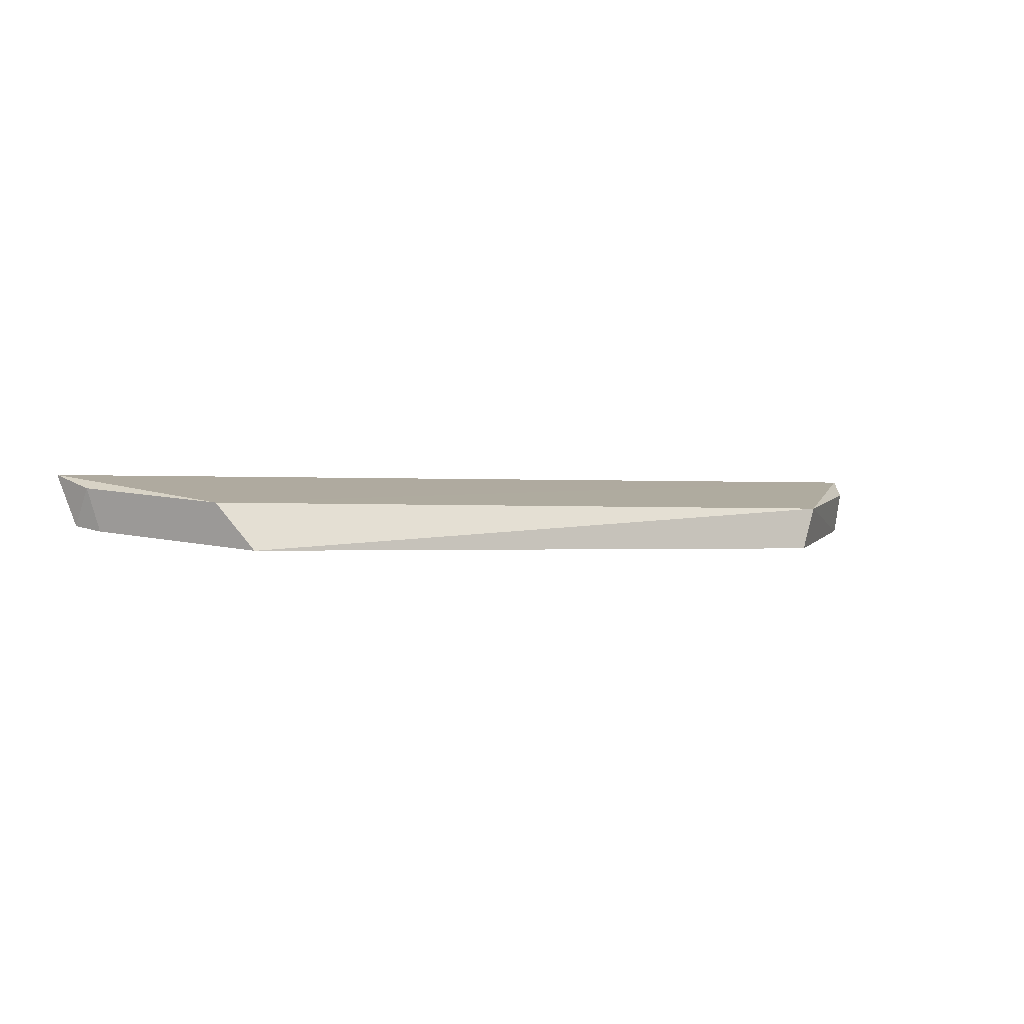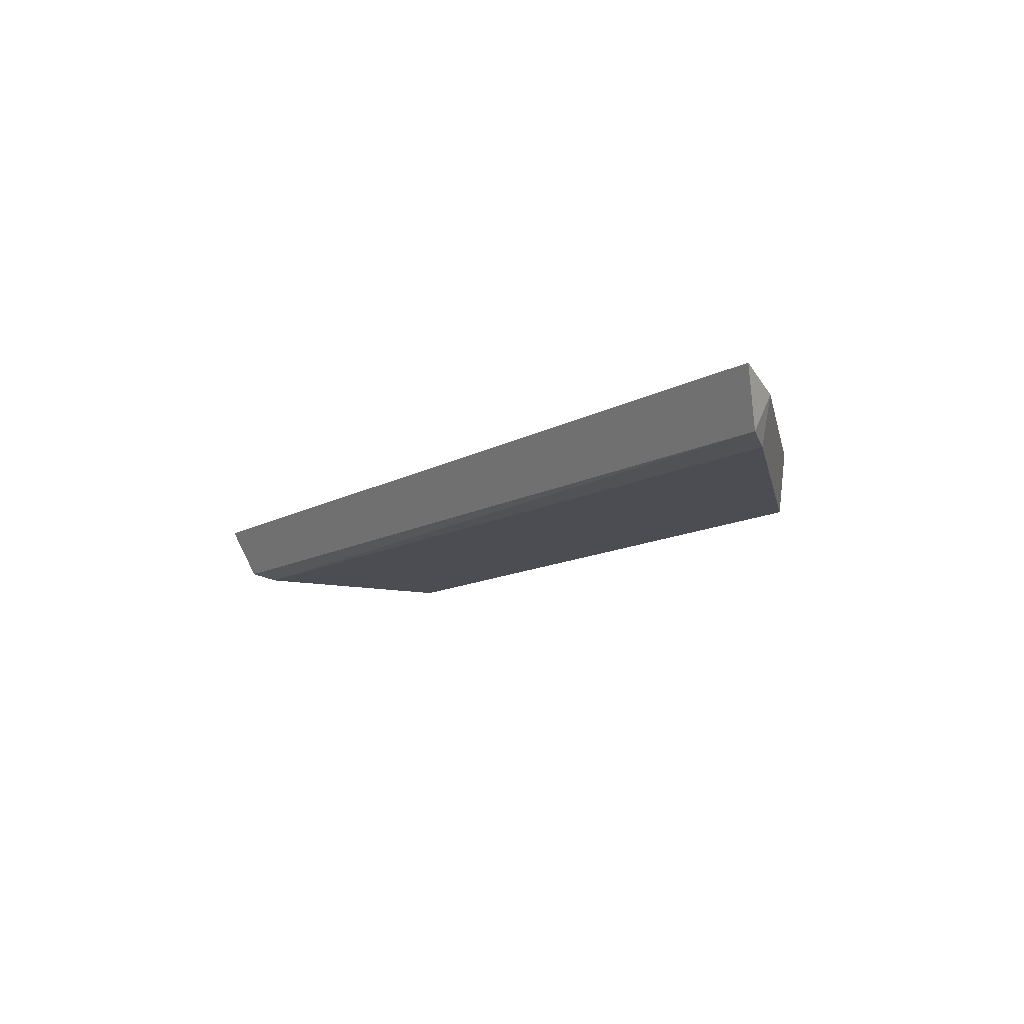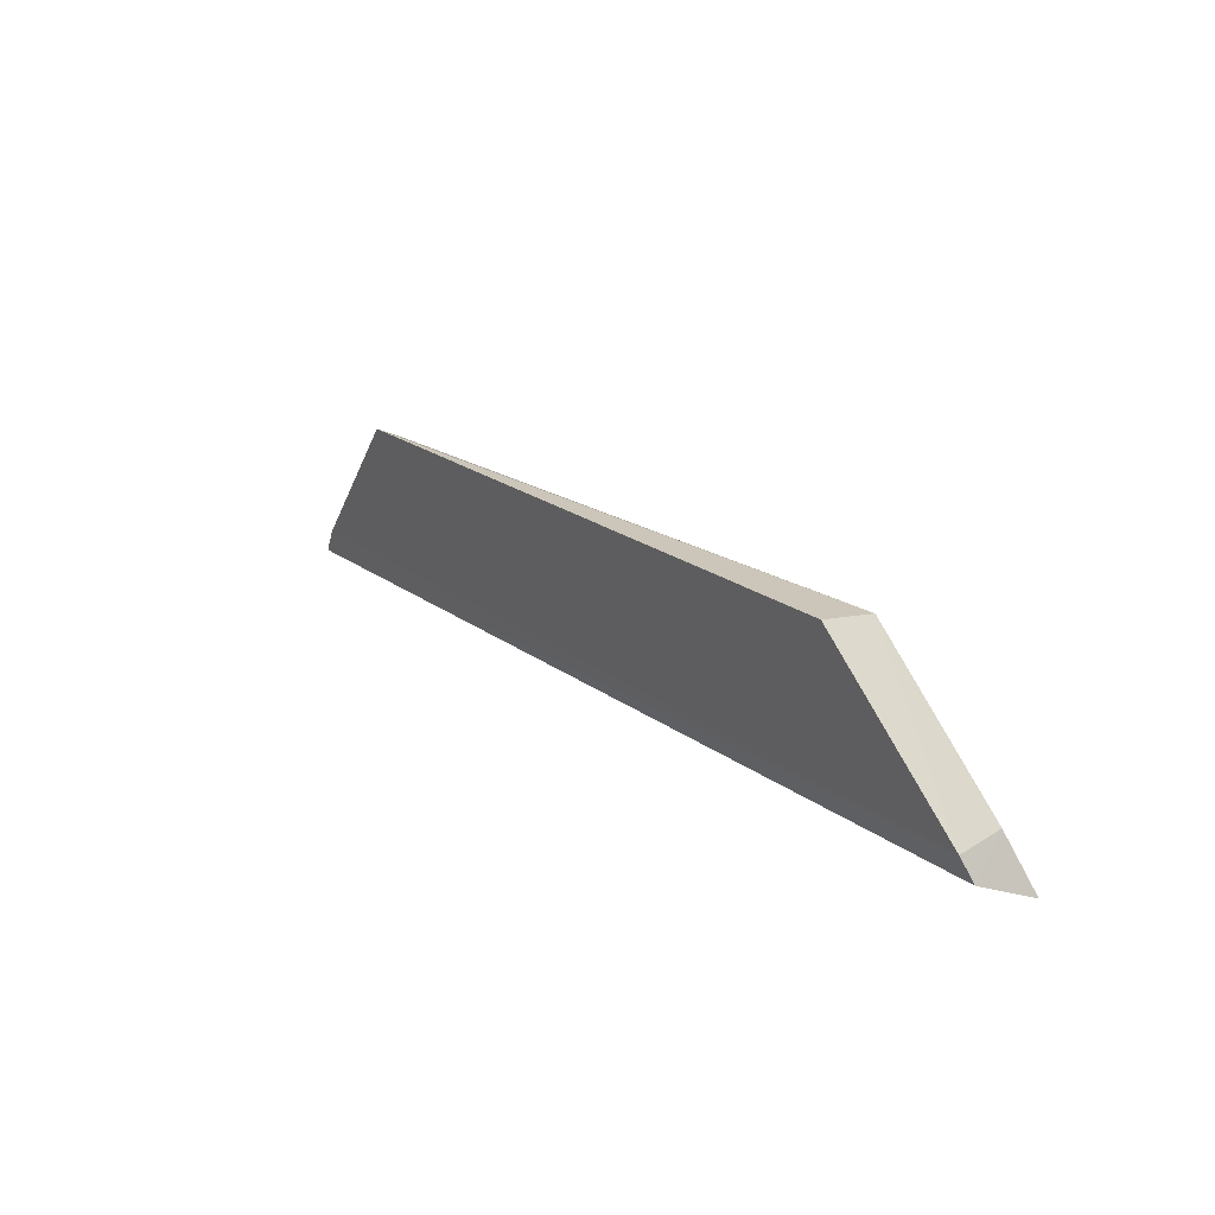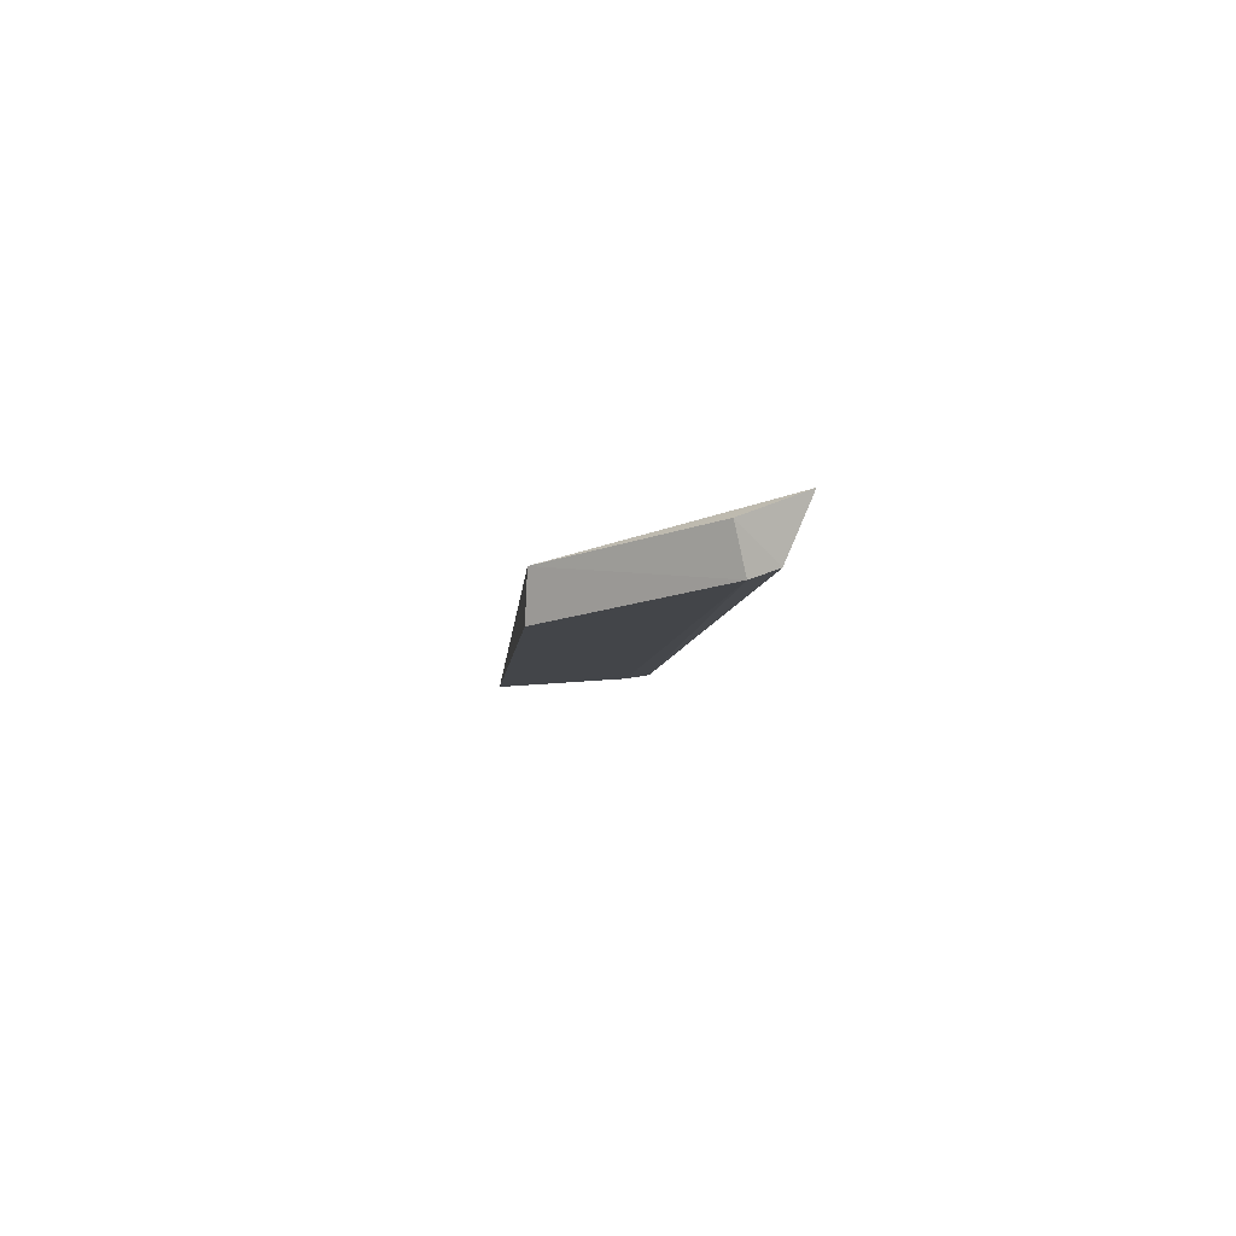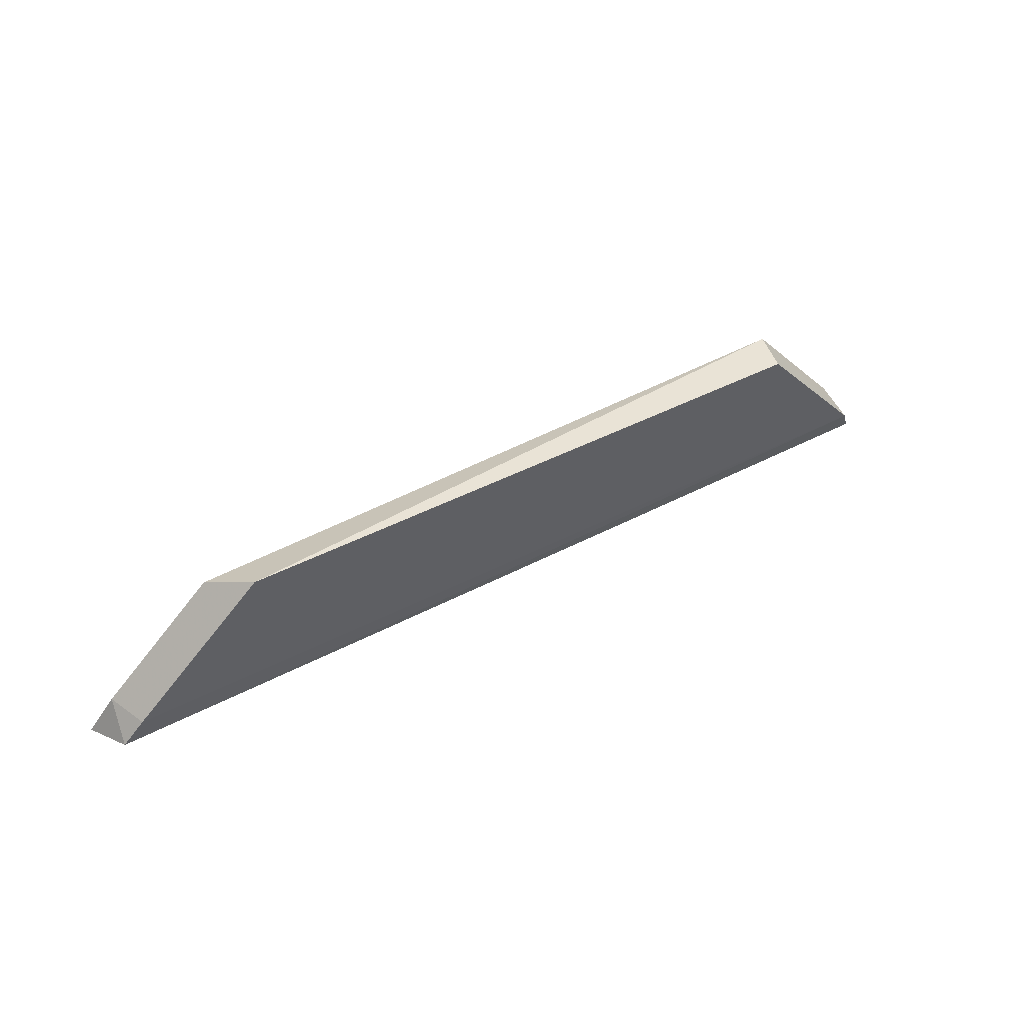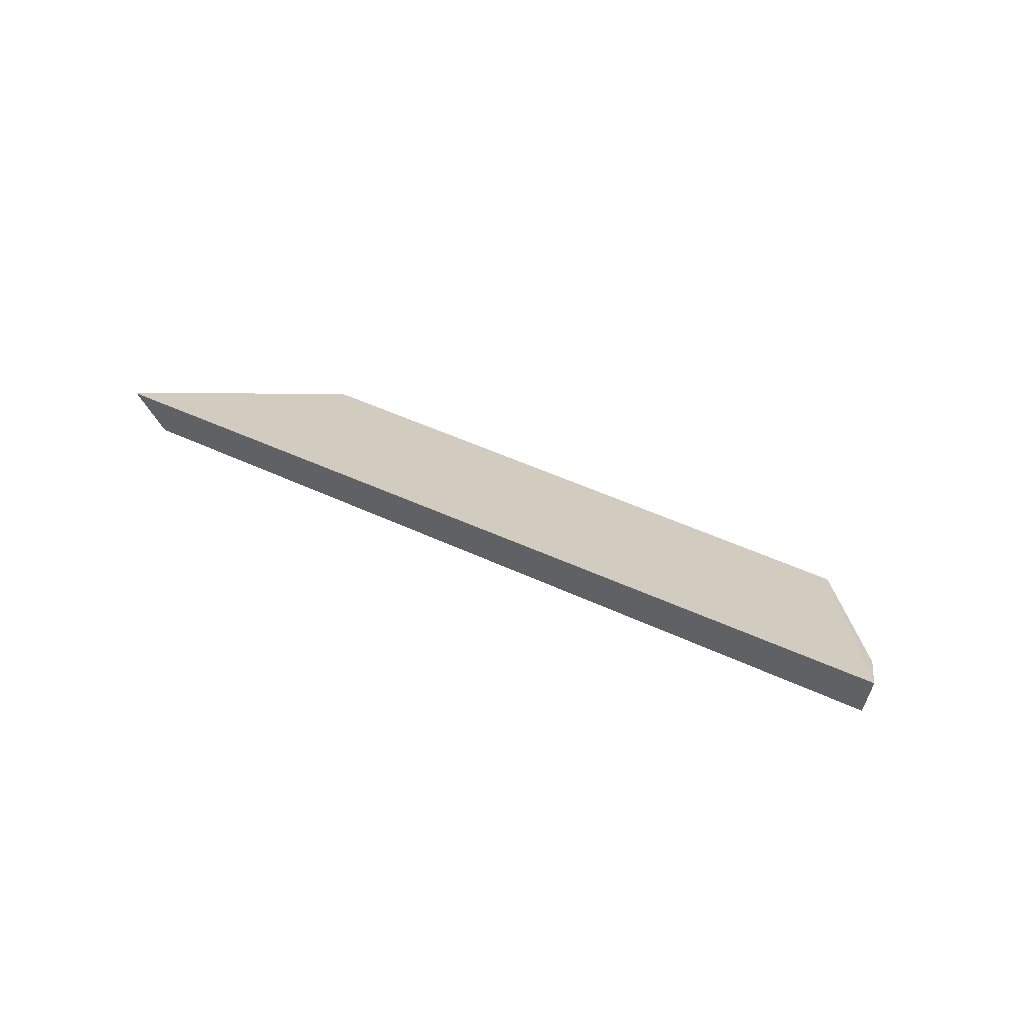
<metadata>
{"format":"obj","ext":"obj","renderer":"f3d","projection":"perspective","resolution":1024,"background":"white","views":[{"elev":-0.9,"azim":158.4,"up":"+Z"},{"elev":-11.9,"azim":54.7,"up":"+Z"},{"elev":20.9,"azim":-128.1,"up":"+Y"},{"elev":-6.0,"azim":-94.2,"up":"+Z"},{"elev":44.1,"azim":147.9,"up":"+Y"},{"elev":32.1,"azim":36.2,"up":"+Z"}]}
</metadata>
<code>
v 0.099 -0.2689 -0.06817
v 0.0955 -0.2644 -0.07941
v 0.06448 -0.2286 -0.08461
v -0.06891 -0.2307 -0.07509
v -0.1002 -0.2714 -0.06736
v 0.07148 -0.2336 -0.0747
v -0.0967 -0.2669 -0.0786
v 0.09404 -0.2589 -0.07132
v -0.0943 -0.262 -0.08014
v 0.09122 -0.2586 -0.0806
v -0.06609 -0.2304 -0.08437
v -0.09478 -0.26 -0.07104
f 6 3 4
f 6 5 1
f 6 4 5
f 7 2 1
f 7 1 5
f 8 6 1
f 8 1 2
f 8 3 6
f 9 2 7
f 10 8 2
f 10 3 8
f 10 9 3
f 10 2 9
f 11 9 4
f 11 4 3
f 11 3 9
f 12 9 7
f 12 7 5
f 12 5 4
f 12 4 9

</code>
